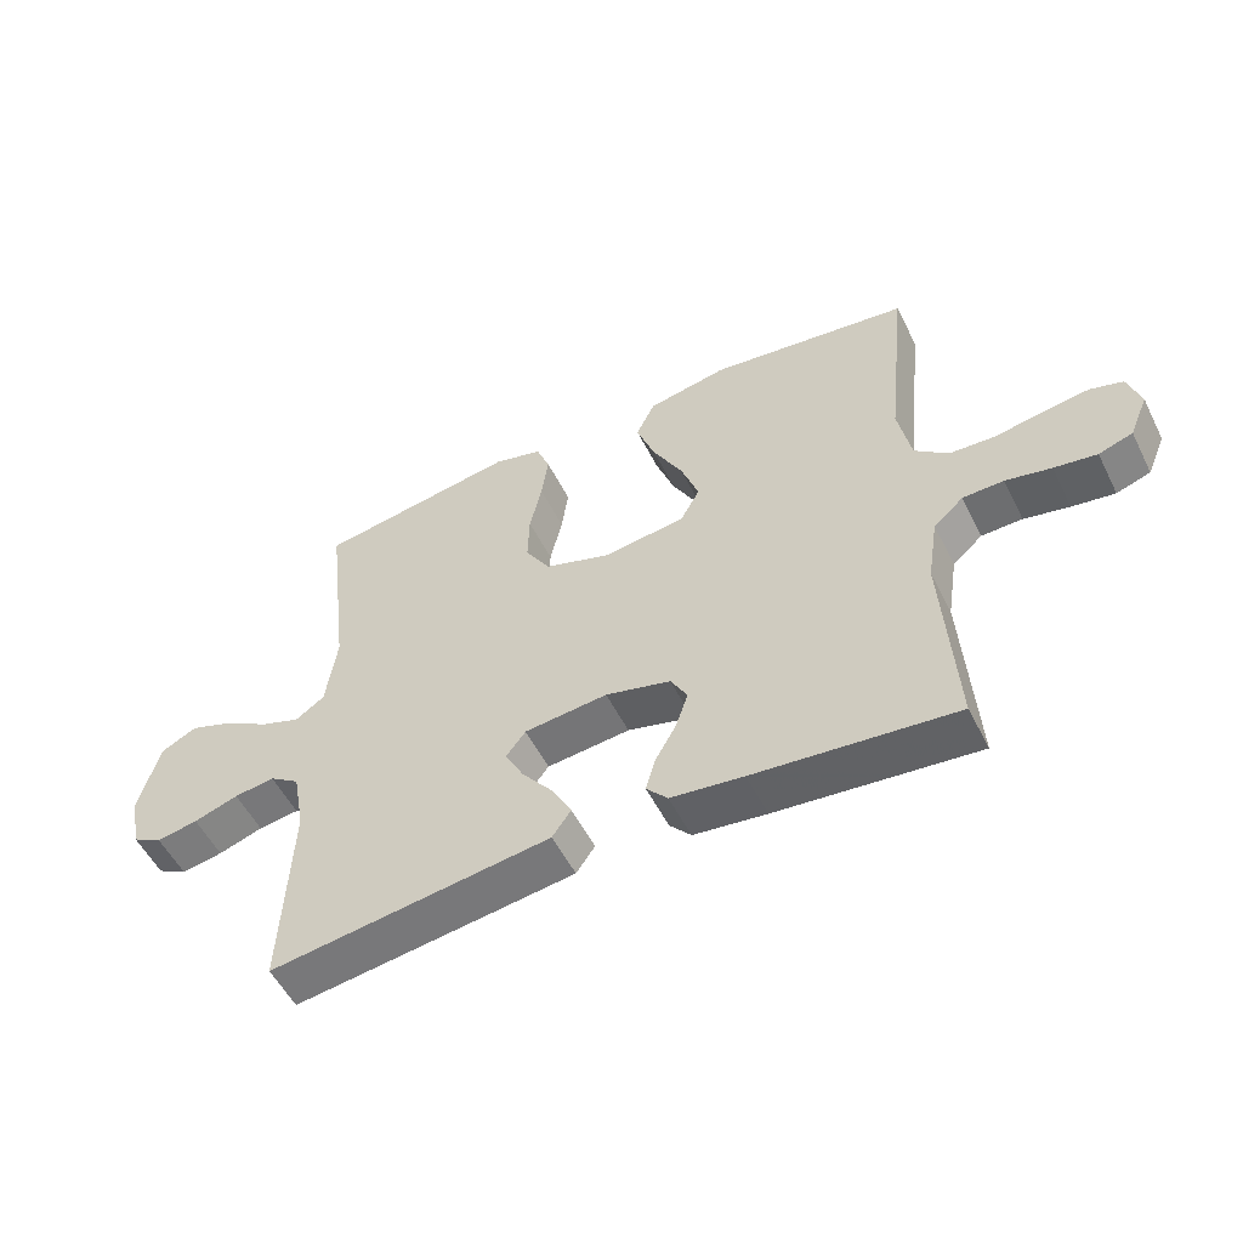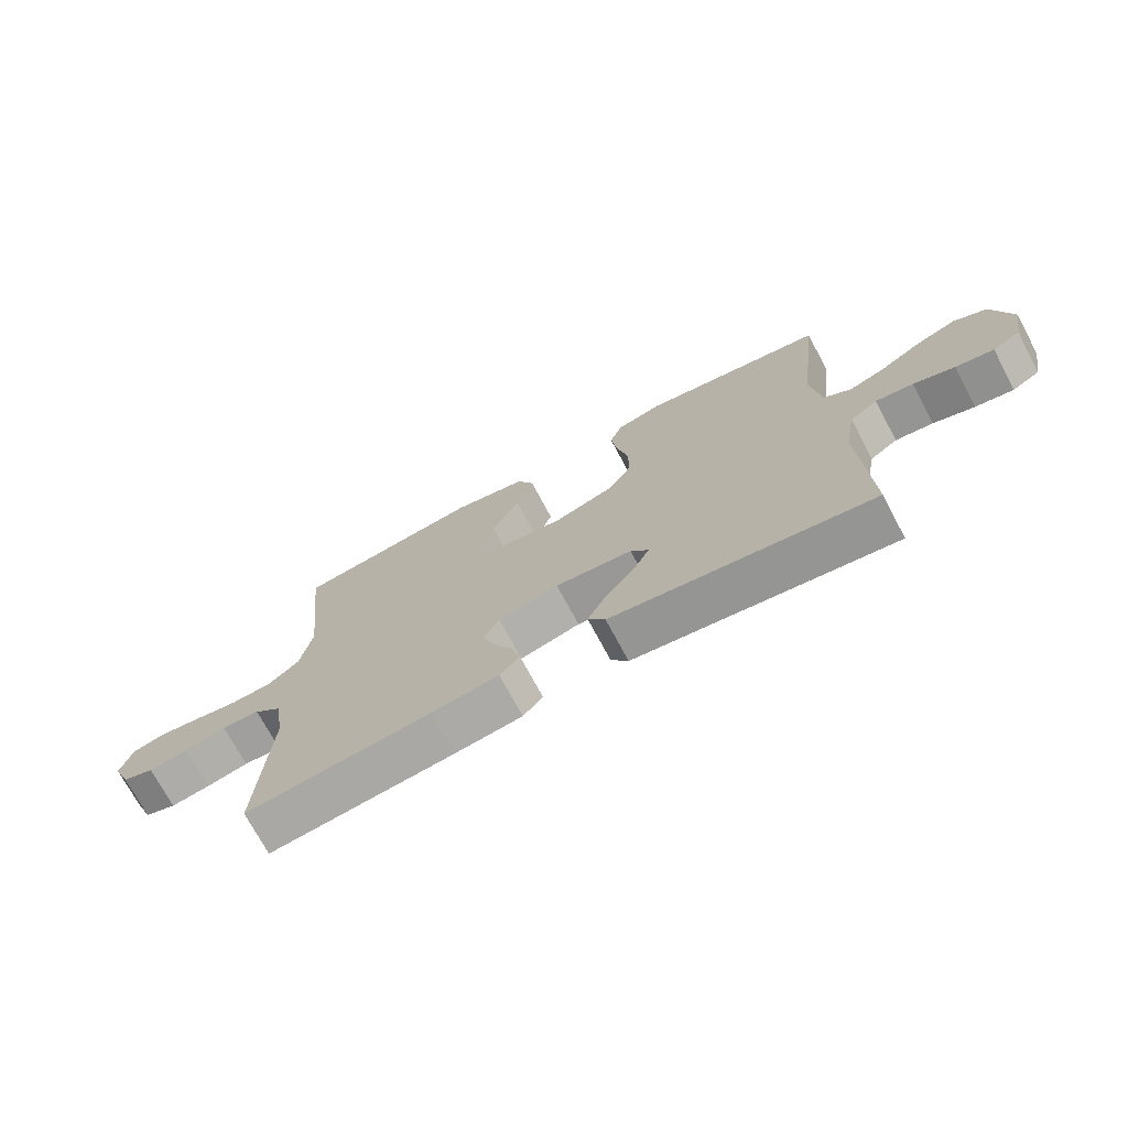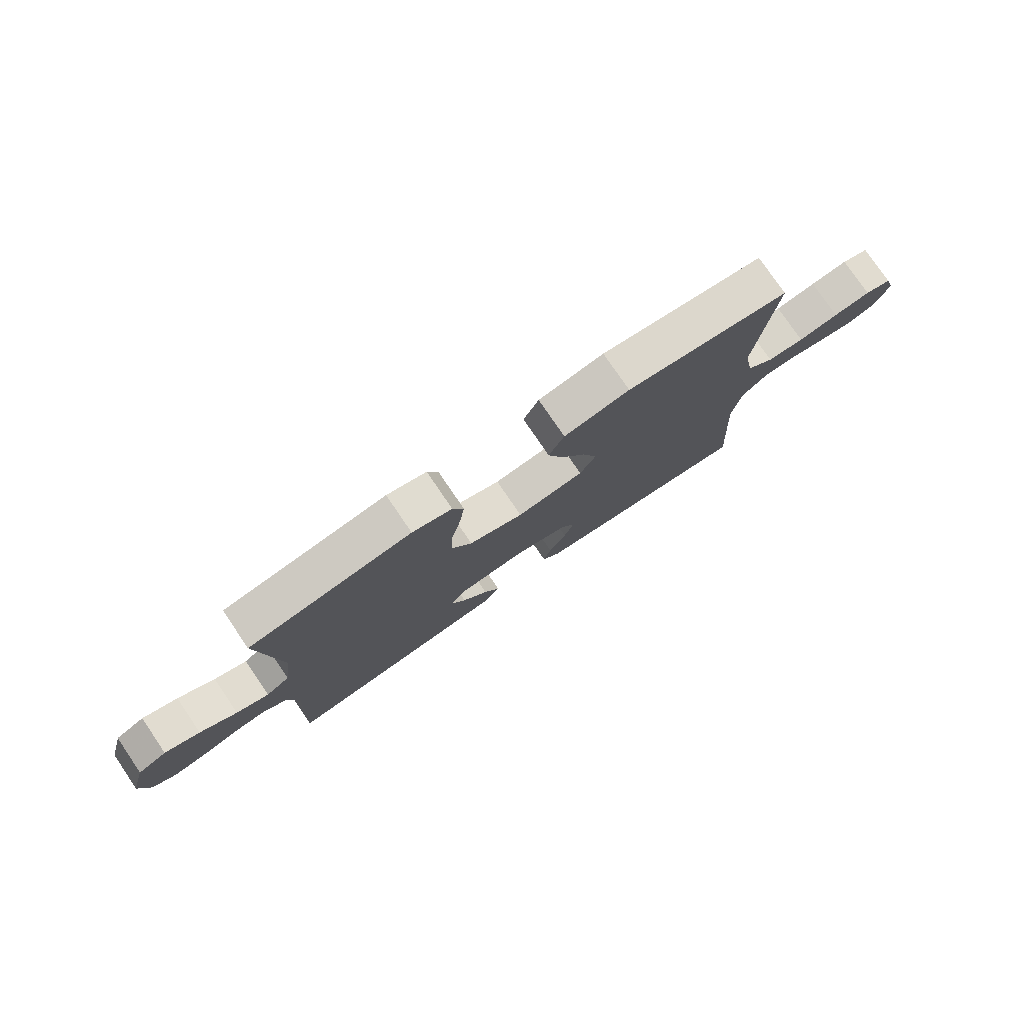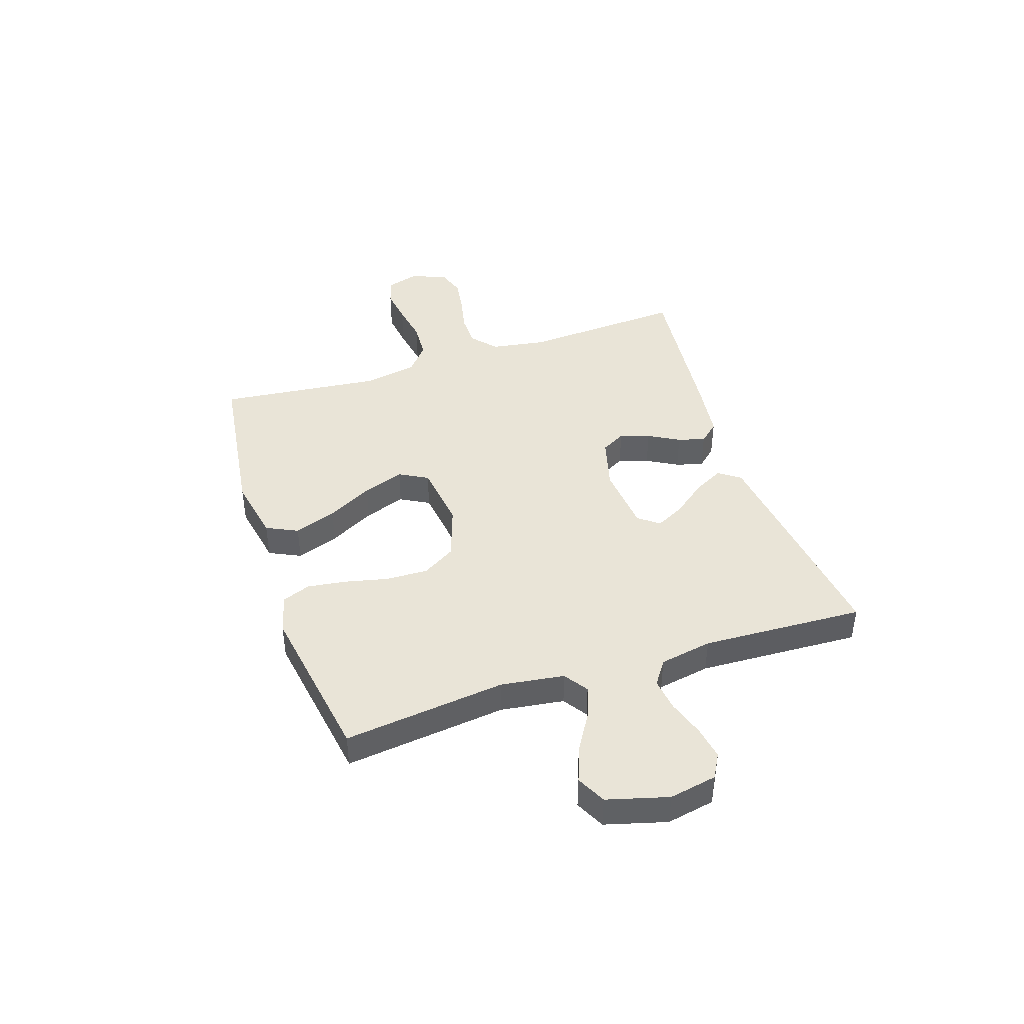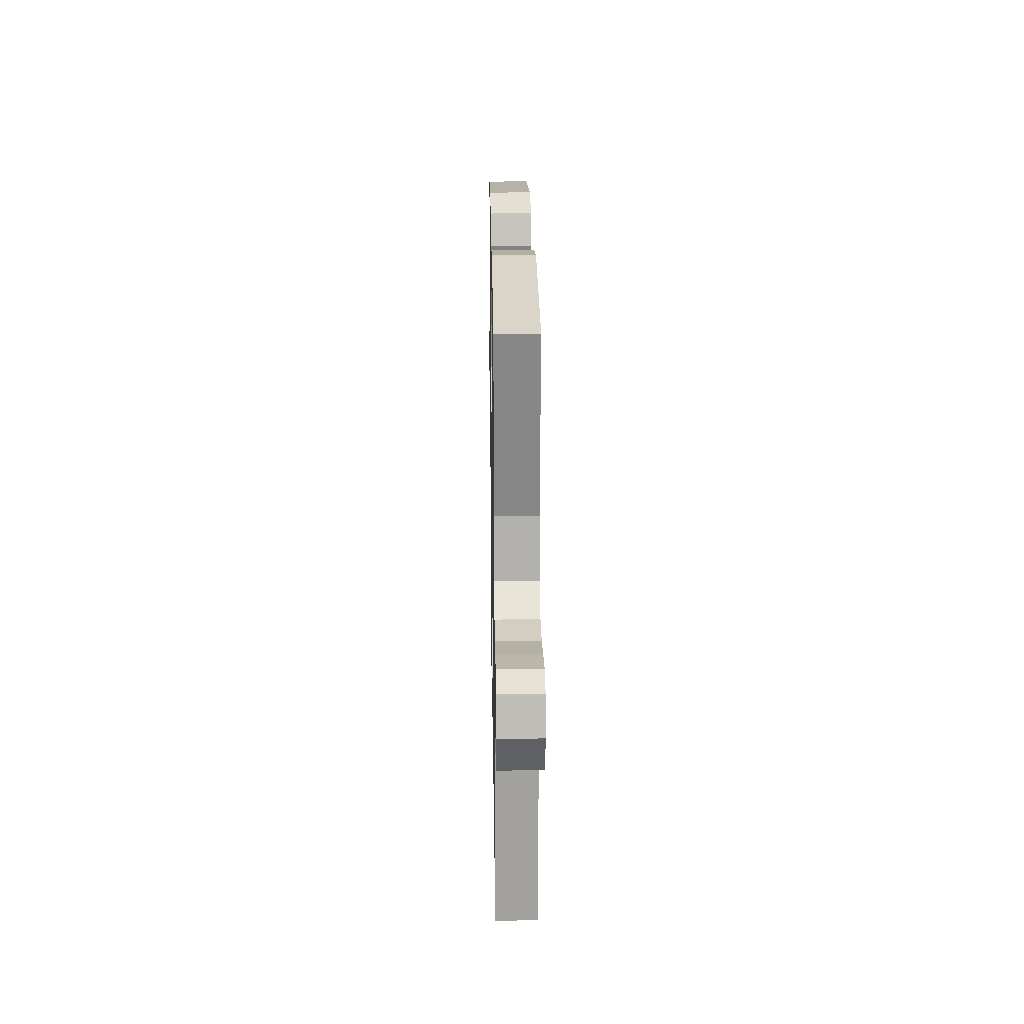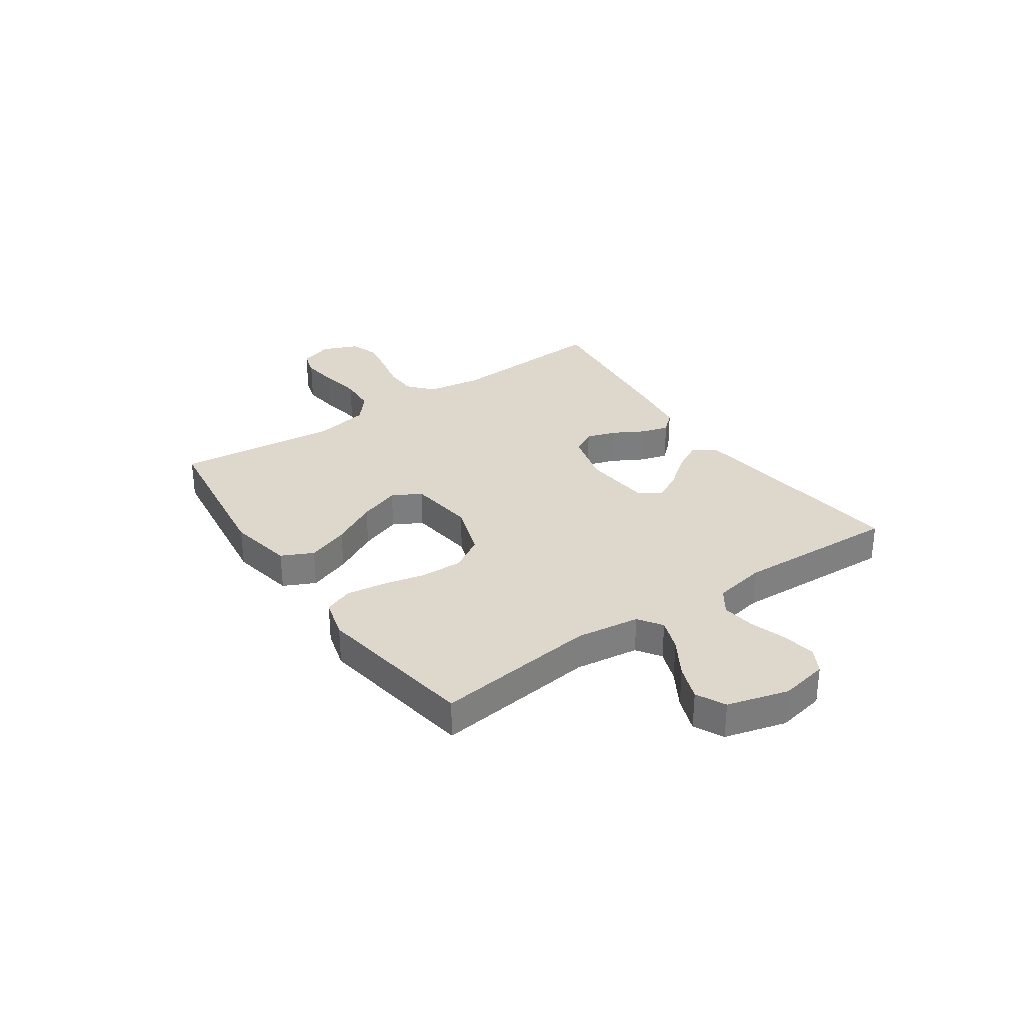
<metadata>
{"format":"obj","ext":"obj","renderer":"f3d","projection":"perspective","resolution":1024,"background":"white","views":[{"elev":-53.8,"azim":-153.6,"up":"+Z"},{"elev":-72.0,"azim":28.0,"up":"+Z"},{"elev":77.8,"azim":145.8,"up":"+Z"},{"elev":42.9,"azim":71.8,"up":"+Y"},{"elev":21.6,"azim":-90.9,"up":"+Z"},{"elev":31.4,"azim":55.4,"up":"+Y"}]}
</metadata>
<code>
v -0.5 0.07 -0.5
v -0.482 0.07 -0.2
v -0.498 0.07 -0.099
v -0.543 0.07 -0.059
v -0.604 0.07 -0.058
v -0.672 0.07 -0.073
v -0.736 0.07 -0.083
v -0.787 0.07 -0.066
v -0.815 0.07 0
v -0.796 0.07 0.061
v -0.747 0.07 0.076
v -0.679 0.07 0.067
v -0.605 0.07 0.054
v -0.537 0.07 0.058
v -0.487 0.07 0.1
v -0.468 0.07 0.2
v -0.5 0.07 0.5
v -0.2 0.07 0.54
v -0.08 0.07 0.517
v -0.052 0.07 0.459
v -0.08 0.07 0.381
v -0.125 0.07 0.297
v -0.152 0.07 0.221
v -0.123 0.07 0.168
v 0 0.07 0.152
v 0.1 0.07 0.186
v 0.137 0.07 0.247
v 0.135 0.07 0.324
v 0.117 0.07 0.404
v 0.107 0.07 0.476
v 0.127 0.07 0.528
v 0.2 0.07 0.548
v 0.5 0.07 0.5
v 0.464 0.07 0.2
v 0.48 0.07 0.083
v 0.524 0.07 0.053
v 0.584 0.07 0.075
v 0.652 0.07 0.116
v 0.717 0.07 0.14
v 0.771 0.07 0.113
v 0.802 0.07 0
v 0.785 0.07 -0.088
v 0.74 0.07 -0.113
v 0.678 0.07 -0.102
v 0.611 0.07 -0.08
v 0.55 0.07 -0.072
v 0.505 0.07 -0.103
v 0.487 0.07 -0.2
v 0.5 0.07 -0.5
v 0.2 0.07 -0.461
v 0.078 0.07 -0.445
v 0.05 0.07 -0.405
v 0.079 0.07 -0.35
v 0.126 0.07 -0.29
v 0.154 0.07 -0.236
v 0.125 0.07 -0.198
v 0 0.07 -0.186
v -0.098 0.07 -0.212
v -0.123 0.07 -0.257
v -0.105 0.07 -0.312
v -0.073 0.07 -0.369
v -0.059 0.07 -0.419
v -0.091 0.07 -0.455
v -0.2 0.07 -0.469
v -0.5 0 -0.5
v -0.482 0 -0.2
v -0.498 0 -0.099
v -0.543 0 -0.059
v -0.604 0 -0.058
v -0.672 0 -0.073
v -0.736 0 -0.083
v -0.787 0 -0.066
v -0.815 0 0
v -0.796 0 0.061
v -0.747 0 0.076
v -0.679 0 0.067
v -0.605 0 0.054
v -0.537 0 0.058
v -0.487 0 0.1
v -0.468 0 0.2
v -0.5 0 0.5
v -0.2 0 0.54
v -0.08 0 0.517
v -0.052 0 0.459
v -0.08 0 0.381
v -0.125 0 0.297
v -0.152 0 0.221
v -0.123 0 0.168
v 0 0 0.152
v 0.1 0 0.186
v 0.137 0 0.247
v 0.135 0 0.324
v 0.117 0 0.404
v 0.107 0 0.476
v 0.127 0 0.528
v 0.2 0 0.548
v 0.5 0 0.5
v 0.464 0 0.2
v 0.48 0 0.083
v 0.524 0 0.053
v 0.584 0 0.075
v 0.652 0 0.116
v 0.717 0 0.14
v 0.771 0 0.113
v 0.802 0 0
v 0.785 0 -0.088
v 0.74 0 -0.113
v 0.678 0 -0.102
v 0.611 0 -0.08
v 0.55 0 -0.072
v 0.505 0 -0.103
v 0.487 0 -0.2
v 0.5 0 -0.5
v 0.2 0 -0.461
v 0.078 0 -0.445
v 0.05 0 -0.405
v 0.079 0 -0.35
v 0.126 0 -0.29
v 0.154 0 -0.236
v 0.125 0 -0.198
v 0 0 -0.186
v -0.098 0 -0.212
v -0.123 0 -0.257
v -0.105 0 -0.312
v -0.073 0 -0.369
v -0.059 0 -0.419
v -0.091 0 -0.455
v -0.2 0 -0.469
f 64 1 2
f 63 64 2
f 62 63 2
f 61 62 2
f 60 61 2
f 59 60 2 3
f 58 59 3 4
f 57 58 4
f 56 57 4
f 52 53 54
f 51 52 54
f 50 51 54
f 49 50 54
f 48 49 54
f 47 48 54 55
f 46 47 55 56
f 43 44 45
f 42 43 45
f 41 42 45
f 40 41 45
f 39 40 45
f 38 39 45
f 37 38 45
f 36 37 45 46
f 46 56 4
f 36 46 4
f 35 36 4
f 32 33 34
f 31 32 34
f 30 31 34
f 29 30 34
f 28 29 34
f 27 28 34 35
f 20 21 22
f 19 20 22
f 18 19 22
f 17 18 22
f 16 17 22
f 15 16 22 23
f 14 15 23 24
f 11 12 13
f 10 11 13
f 9 10 13
f 8 9 13
f 7 8 13
f 6 7 13
f 5 6 13
f 5 13 14
f 14 24 25
f 5 14 25
f 4 5 25
f 26 27 35
f 4 25 26 35
f 66 65 128
f 66 128 127
f 66 127 126
f 66 126 125
f 66 125 124
f 67 66 124 123
f 68 67 123 122
f 68 122 121
f 68 121 120
f 118 117 116
f 118 116 115
f 118 115 114
f 118 114 113
f 118 113 112
f 119 118 112 111
f 120 119 111 110
f 109 108 107
f 109 107 106
f 109 106 105
f 109 105 104
f 109 104 103
f 109 103 102
f 109 102 101
f 110 109 101 100
f 68 120 110
f 68 110 100
f 68 100 99
f 98 97 96
f 98 96 95
f 98 95 94
f 98 94 93
f 98 93 92
f 99 98 92 91
f 86 85 84
f 86 84 83
f 86 83 82
f 86 82 81
f 86 81 80
f 87 86 80 79
f 88 87 79 78
f 77 76 75
f 77 75 74
f 77 74 73
f 77 73 72
f 77 72 71
f 77 71 70
f 77 70 69
f 78 77 69
f 89 88 78
f 89 78 69
f 89 69 68
f 99 91 90
f 99 90 89 68
f 1 65 66 2
f 2 66 67 3
f 3 67 68 4
f 4 68 69 5
f 5 69 70 6
f 6 70 71 7
f 7 71 72 8
f 8 72 73 9
f 9 73 74 10
f 10 74 75 11
f 11 75 76 12
f 12 76 77 13
f 13 77 78 14
f 14 78 79 15
f 15 79 80 16
f 16 80 81 17
f 17 81 82 18
f 18 82 83 19
f 19 83 84 20
f 20 84 85 21
f 21 85 86 22
f 22 86 87 23
f 23 87 88 24
f 24 88 89 25
f 25 89 90 26
f 26 90 91 27
f 27 91 92 28
f 28 92 93 29
f 29 93 94 30
f 30 94 95 31
f 31 95 96 32
f 32 96 97 33
f 33 97 98 34
f 34 98 99 35
f 35 99 100 36
f 36 100 101 37
f 37 101 102 38
f 38 102 103 39
f 39 103 104 40
f 40 104 105 41
f 41 105 106 42
f 42 106 107 43
f 43 107 108 44
f 44 108 109 45
f 45 109 110 46
f 46 110 111 47
f 47 111 112 48
f 48 112 113 49
f 49 113 114 50
f 50 114 115 51
f 51 115 116 52
f 52 116 117 53
f 53 117 118 54
f 54 118 119 55
f 55 119 120 56
f 56 120 121 57
f 57 121 122 58
f 58 122 123 59
f 59 123 124 60
f 60 124 125 61
f 61 125 126 62
f 62 126 127 63
f 63 127 128 64
f 64 128 65 1

</code>
